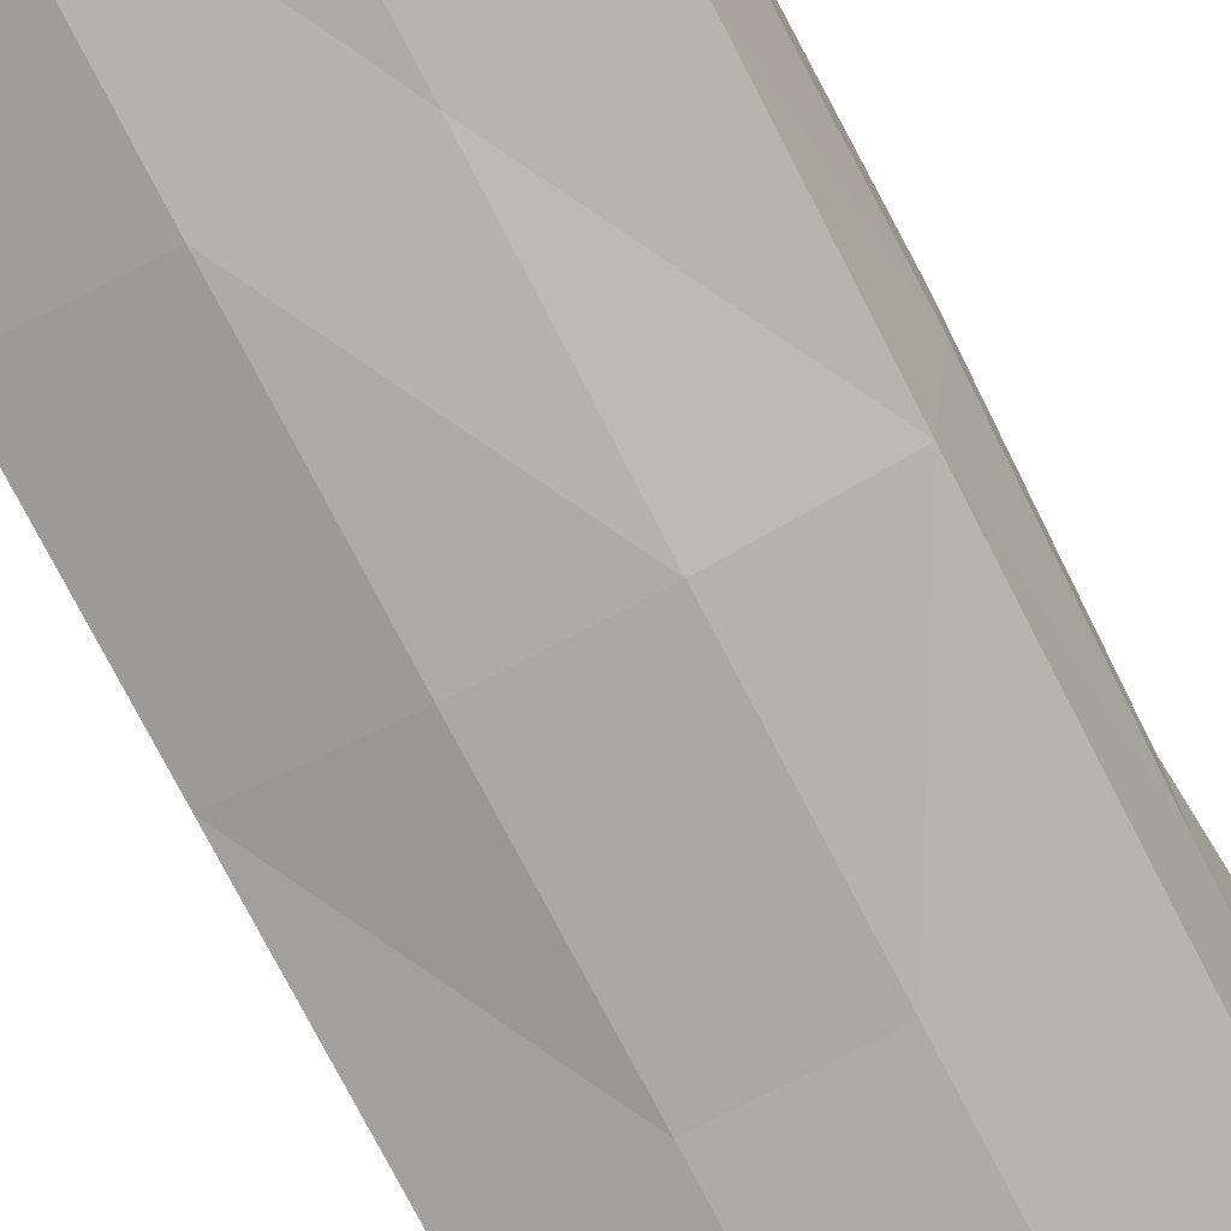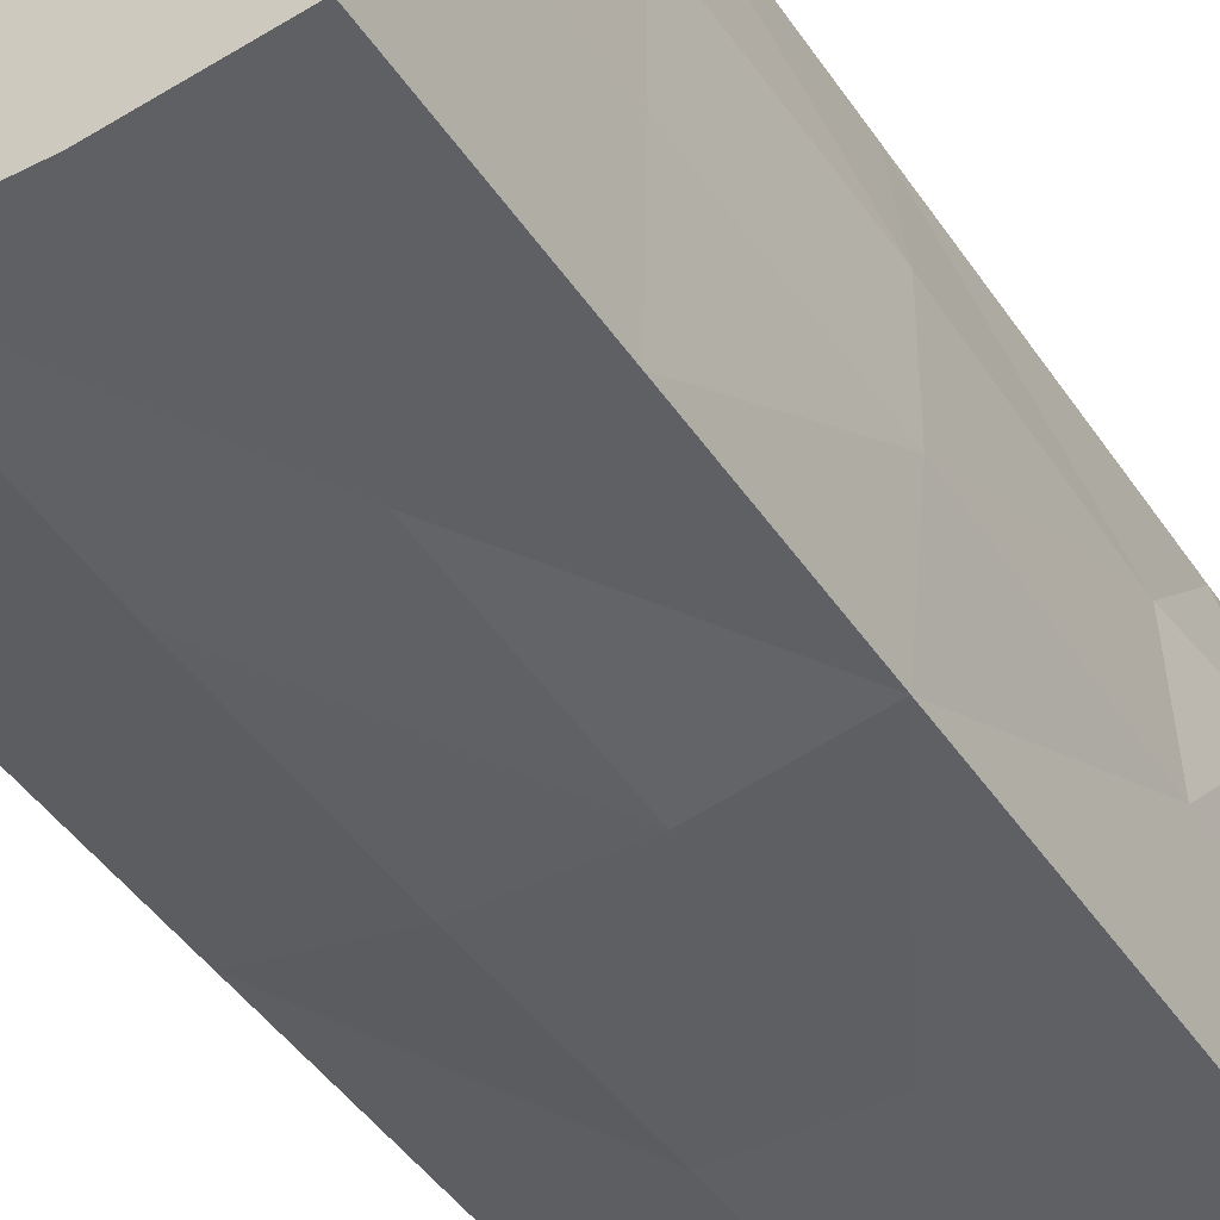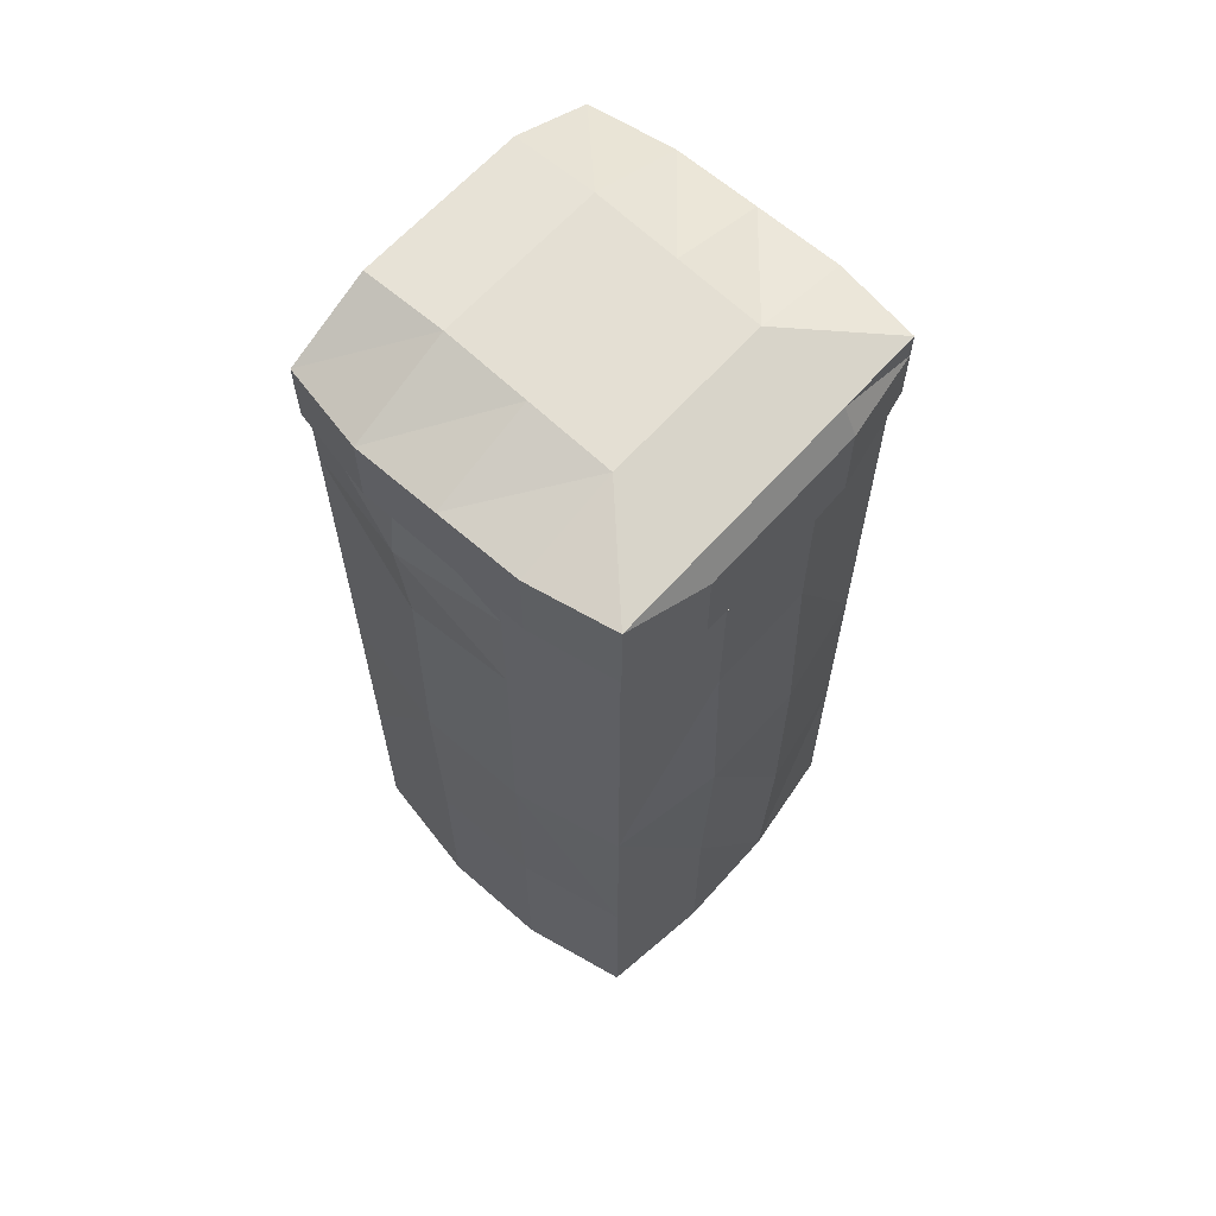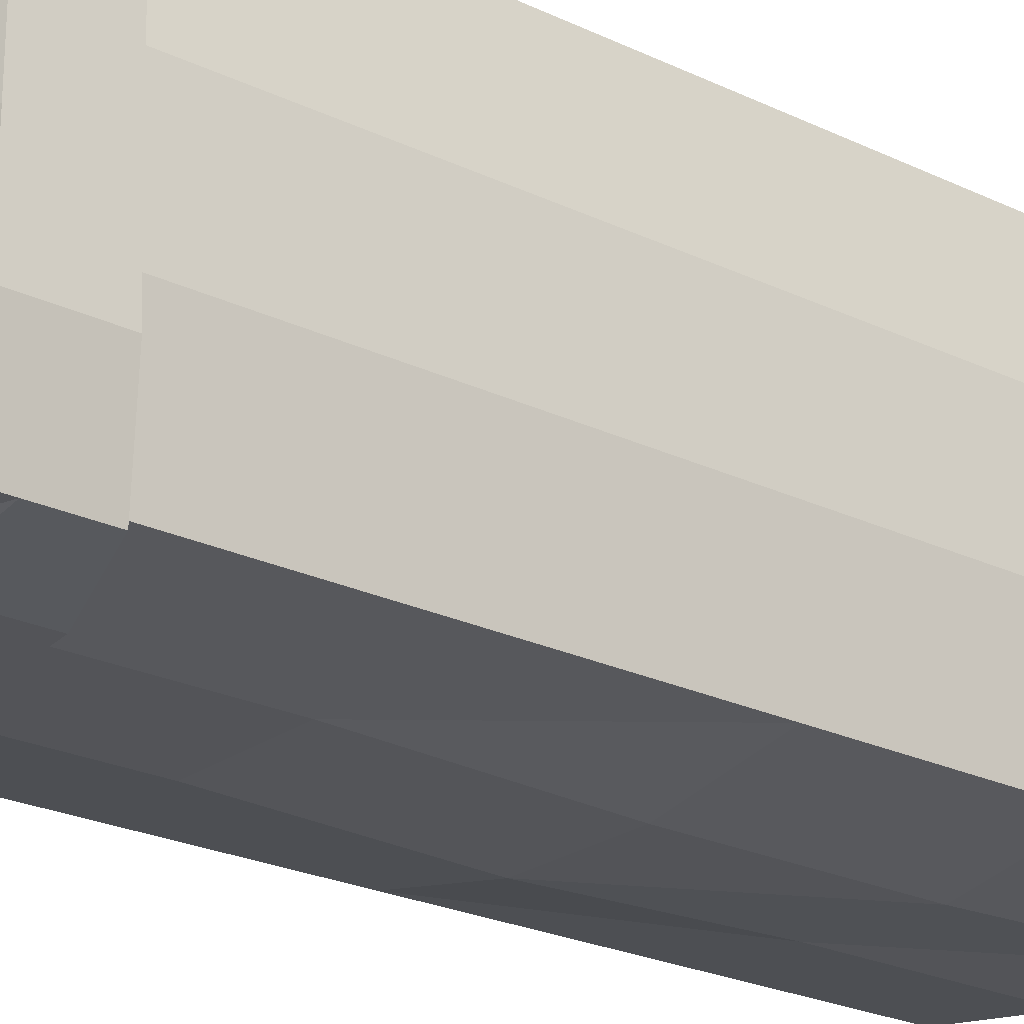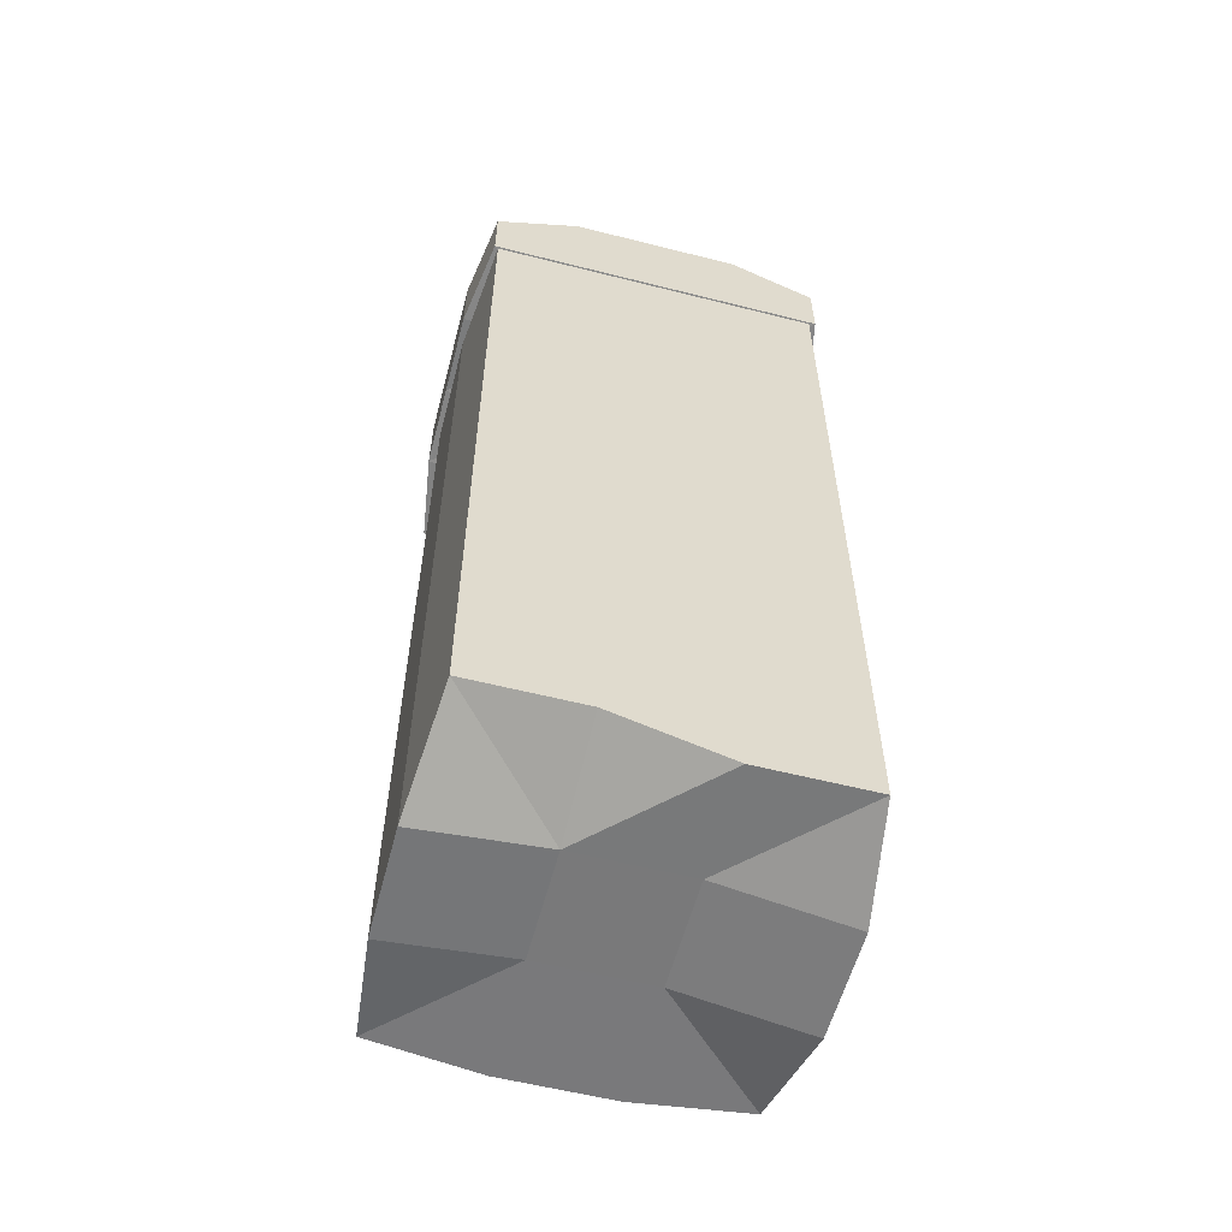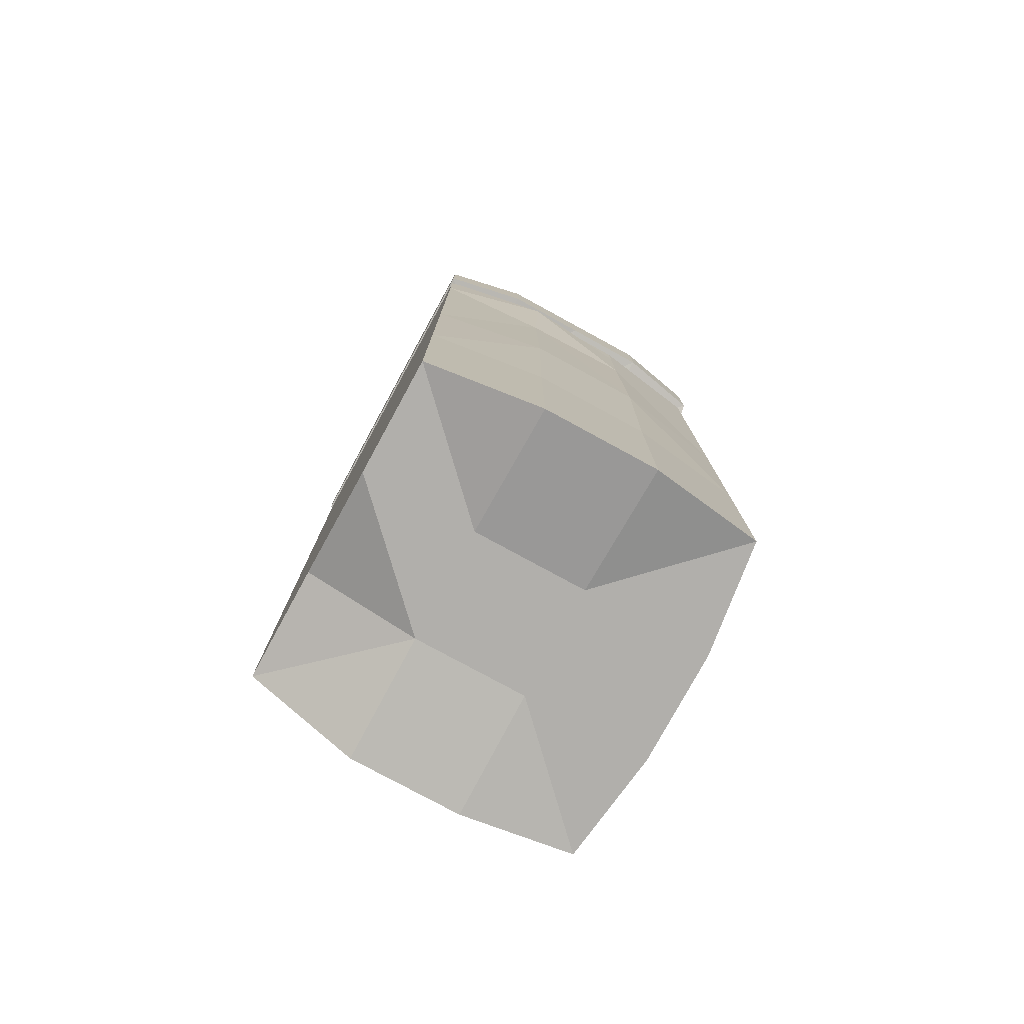
<metadata>
{"format":"obj","ext":"obj","renderer":"f3d","projection":"perspective","resolution":1024,"background":"white","views":[{"elev":-76.5,"azim":27.3,"up":"+Z"},{"elev":-43.5,"azim":31.1,"up":"+Z"},{"elev":63.8,"azim":131.6,"up":"+Y"},{"elev":-23.4,"azim":-129.2,"up":"+Z"},{"elev":-57.8,"azim":-14.7,"up":"+Y"},{"elev":-78.3,"azim":61.4,"up":"+Y"}]}
</metadata>
<code>
o rightarm
v -0.125 0.8012 -0.5008
v -0.125 0.825 -0.2508
v -0.125 1.422 -0.2508
v -0.125 1.422 -0.5008
v 0.125 0.8012 -0.2508
v 0.125 0.8012 -0.5008
v 0.125 1.422 -0.5008
v 0.125 1.422 -0.2508
v -0.04167 0.8012 -0.5118
v 0.04167 0.8012 -0.5118
v -0.04167 0.825 -0.2508
v 0.04167 0.8012 -0.2508
v -0.04167 1.422 -0.2508
v 0.04167 1.422 -0.2508
v -0.04167 1.422 -0.5118
v 0.04167 1.422 -0.5118
v 0.1377 0.7844 -0.3341
v 0.1377 0.7844 -0.4174
v 0.1377 1.422 -0.4174
v 0.1377 1.422 -0.3341
v -0.1338 0.7923 -0.4174
v -0.1338 0.7923 -0.3341
v -0.1338 1.422 -0.3341
v -0.1338 1.422 -0.4174
v 0.04167 0.8013 -0.3341
v 0.04167 0.8013 -0.4174
v -0.04167 0.8013 -0.3341
v -0.04167 0.8013 -0.4174
v -0.04167 1.422 -0.3341
v -0.04167 1.422 -0.4174
v 0.04167 1.422 -0.3341
v 0.04167 1.422 -0.4174
v -0.1278 1.404 -0.5055
v -0.1278 1.416 -0.2495
v -0.1278 1.465 -0.2495
v -0.1278 1.465 -0.5055
v 0.1297 1.416 -0.2495
v 0.1297 1.4 -0.5055
v 0.1297 1.465 -0.5055
v 0.1297 1.465 -0.2495
v -0.06342 1.384 -0.5157
v 0.000945 1.377 -0.5157
v 0.06531 1.384 -0.5157
v -0.06342 1.416 -0.2495
v 0.000945 1.416 -0.2495
v 0.06531 1.416 -0.2495
v -0.06342 1.495 -0.2495
v 0.000945 1.495 -0.2495
v 0.06531 1.495 -0.2495
v -0.06342 1.465 -0.5055
v 0.000945 1.465 -0.5055
v 0.06531 1.465 -0.5055
v 0.1297 1.425 -0.5055
v 0.1297 1.441 -0.5055
v 0.1297 1.432 -0.2495
v 0.1297 1.449 -0.2495
v -0.1278 1.432 -0.2495
v -0.1278 1.449 -0.2495
v -0.1278 1.428 -0.5055
v -0.1278 1.445 -0.5055
v -0.06342 1.44 -0.2495
v -0.06342 1.465 -0.2495
v 0.000945 1.44 -0.2495
v 0.000945 1.465 -0.2495
v 0.06531 1.44 -0.2495
v 0.06531 1.465 -0.2495
v 0.06531 1.416 -0.5157
v 0.06531 1.444 -0.5157
v 0.000945 1.416 -0.5157
v 0.000945 1.444 -0.5157
v -0.06342 1.416 -0.5157
v -0.06342 1.444 -0.5157
v 0.1426 1.411 -0.3135
v 0.1426 1.408 -0.3775
v 0.1426 1.403 -0.4415
v 0.1426 1.465 -0.4415
v 0.1426 1.465 -0.3775
v 0.1426 1.465 -0.3135
v -0.1379 1.408 -0.4415
v -0.1379 1.411 -0.3775
v -0.1379 1.412 -0.3135
v -0.1379 1.465 -0.3135
v -0.1379 1.465 -0.3775
v -0.1379 1.465 -0.4415
v 0.06531 1.408 -0.3135
v 0.06531 1.4 -0.3775
v 0.06531 1.392 -0.4415
v 0.000945 1.406 -0.3135
v 0.000945 1.396 -0.3775
v 0.000945 1.386 -0.4415
v -0.06342 1.408 -0.3135
v -0.06342 1.4 -0.3775
v -0.06342 1.392 -0.4415
v -0.06342 1.497 -0.3135
v -0.06342 1.49 -0.3775
v -0.06342 1.484 -0.4415
v 0.000945 1.497 -0.3135
v 0.000945 1.49 -0.3775
v 0.000945 1.484 -0.4415
v 0.06531 1.497 -0.3135
v 0.06531 1.49 -0.3775
v 0.06531 1.484 -0.4415
v 0.1426 1.432 -0.4415
v 0.1426 1.432 -0.3775
v 0.1426 1.432 -0.3135
v 0.1426 1.449 -0.4415
v 0.1426 1.449 -0.3775
v 0.1426 1.449 -0.3135
v -0.1379 1.432 -0.3135
v -0.1379 1.432 -0.3775
v -0.1379 1.432 -0.4415
v -0.1379 1.449 -0.3135
v -0.1379 1.449 -0.3775
v -0.1379 1.449 -0.4415
v 0.125 0.9564 -0.5008
v 0.125 1.112 -0.5008
v 0.125 1.294 -0.5008
v 0.125 0.9564 -0.2508
v 0.125 1.112 -0.2508
v 0.125 1.267 -0.2508
v -0.125 0.9564 -0.2508
v -0.125 1.112 -0.2508
v -0.125 1.267 -0.2508
v -0.125 0.9564 -0.5008
v -0.125 1.112 -0.5008
v -0.125 1.267 -0.5008
v -0.04167 0.9564 -0.2508
v -0.04167 1.112 -0.2508
v -0.04167 1.267 -0.2508
v 0.04167 0.9564 -0.2508
v 0.04167 1.112 -0.2508
v 0.04167 1.267 -0.2508
v 0.04167 0.9564 -0.5118
v 0.04167 1.112 -0.5167
v 0.04167 1.267 -0.5118
v -0.04167 0.9564 -0.5167
v -0.04167 1.112 -0.5167
v -0.04167 1.267 -0.5118
v 0.1377 0.9386 -0.3341
v 0.1403 1.1 -0.3341
v 0.1377 1.276 -0.3341
v 0.1377 0.9386 -0.4174
v 0.1403 1.1 -0.4174
v 0.1377 1.288 -0.4174
v -0.1338 0.9386 -0.4174
v -0.1338 1.1 -0.4174
v -0.1338 1.261 -0.4174
v -0.1338 0.9386 -0.3341
v -0.1338 1.1 -0.3341
v -0.1338 1.261 -0.3341
v 0.125 1.375 -0.5008
v 0.125 1.361 -0.2508
v -0.125 1.361 -0.2508
v -0.125 1.361 -0.5008
v -0.04167 1.361 -0.2508
v 0.04167 1.361 -0.2508
v 0.04167 1.361 -0.5118
v -0.04167 1.361 -0.5118
v 0.1447 1.366 -0.3341
v 0.1377 1.372 -0.4174
v -0.1338 1.358 -0.4174
v -0.1338 1.358 -0.3341
f 153 3 23
f 151 7 19
f 31 14 8
f 27 11 2
f 154 4 15
f 152 8 14
f 155 13 3
f 156 14 13
f 151 157 16
f 158 15 16
f 5 12 25
f 12 11 27
f 3 13 29
f 13 14 31
f 30 32 16
f 29 31 32
f 4 24 30
f 23 29 30
f 26 28 9
f 25 27 28
f 6 18 26
f 18 17 25
f 28 21 1
f 27 22 21
f 32 19 7
f 31 20 19
f 159 20 8
f 160 19 20
f 154 161 24
f 161 162 23
f 58 35 82
f 106 54 39
f 100 49 40
f 91 44 34
f 60 36 50
f 66 56 40
f 62 47 35
f 64 48 47
f 66 49 48
f 68 52 39
f 68 70 51
f 70 72 50
f 37 46 85
f 85 46 45
f 45 44 91
f 35 47 94
f 47 48 97
f 48 49 100
f 41 71 69
f 69 71 72
f 43 42 69
f 67 69 70
f 38 43 67
f 53 67 68
f 46 65 63
f 65 66 64
f 45 63 61
f 63 64 62
f 44 61 57
f 61 62 58
f 46 37 55
f 65 55 56
f 33 59 71
f 59 60 72
f 75 38 53
f 103 53 54
f 34 57 109
f 57 58 112
f 111 114 60
f 110 113 114
f 109 112 113
f 79 111 59
f 80 110 111
f 81 109 110
f 105 108 56
f 104 107 108
f 103 106 107
f 37 73 105
f 73 74 104
f 74 75 103
f 99 102 52
f 98 101 102
f 97 100 101
f 96 99 51
f 95 98 99
f 94 97 98
f 36 84 96
f 83 95 96
f 82 94 95
f 90 93 41
f 89 92 93
f 88 91 92
f 43 87 90
f 87 86 89
f 86 85 88
f 38 75 87
f 75 74 86
f 74 73 85
f 93 79 33
f 92 80 79
f 91 81 80
f 102 76 39
f 102 101 77
f 101 100 78
f 108 78 40
f 107 77 78
f 106 76 77
f 114 84 36
f 113 83 84
f 112 82 83
f 22 148 145
f 148 149 146
f 149 150 147
f 1 21 145
f 124 145 146
f 125 146 147
f 18 142 139
f 142 143 140
f 143 144 141
f 5 17 139
f 118 139 140
f 119 140 141
f 9 136 133
f 136 137 134
f 137 138 135
f 10 133 115
f 133 134 116
f 116 134 135
f 11 12 130
f 130 131 128
f 131 132 129
f 11 127 121
f 127 128 122
f 128 129 123
f 5 118 130
f 118 119 131
f 119 120 132
f 9 1 124
f 124 125 137
f 125 126 138
f 6 115 142
f 115 116 143
f 116 117 144
f 2 121 148
f 121 122 149
f 122 123 150
f 150 162 161
f 126 147 161
f 144 160 159
f 141 159 152
f 138 158 157
f 117 135 157
f 132 156 155
f 129 155 153
f 120 152 156
f 126 154 158
f 117 151 160
f 123 153 162
f 162 153 23
f 160 151 19
f 20 31 8
f 22 27 2
f 158 154 15
f 156 152 14
f 153 155 3
f 155 156 13
f 7 151 16
f 157 158 16
f 17 5 25
f 25 12 27
f 23 3 29
f 29 13 31
f 15 30 16
f 30 29 32
f 15 4 30
f 24 23 30
f 10 26 9
f 26 25 28
f 10 6 26
f 26 18 25
f 9 28 1
f 28 27 21
f 16 32 7
f 32 31 19
f 152 159 8
f 159 160 20
f 4 154 24
f 24 161 23
f 112 58 82
f 76 106 39
f 78 100 40
f 81 91 34
f 72 60 50
f 49 66 40
f 58 62 35
f 62 64 47
f 64 66 48
f 54 68 39
f 52 68 51
f 51 70 50
f 73 37 85
f 88 85 45
f 88 45 91
f 82 35 94
f 94 47 97
f 97 48 100
f 42 41 69
f 70 69 72
f 67 43 69
f 68 67 70
f 53 38 67
f 54 53 68
f 45 46 63
f 63 65 64
f 44 45 61
f 61 63 62
f 34 44 57
f 57 61 58
f 65 46 55
f 66 65 56
f 41 33 71
f 71 59 72
f 103 75 53
f 106 103 54
f 81 34 109
f 109 57 112
f 59 111 60
f 111 110 114
f 110 109 113
f 33 79 59
f 79 80 111
f 80 81 110
f 55 105 56
f 105 104 108
f 104 103 107
f 55 37 105
f 105 73 104
f 104 74 103
f 51 99 52
f 99 98 102
f 98 97 101
f 50 96 51
f 96 95 99
f 95 94 98
f 50 36 96
f 84 83 96
f 83 82 95
f 42 90 41
f 90 89 93
f 89 88 92
f 42 43 90
f 90 87 89
f 89 86 88
f 43 38 87
f 87 75 86
f 86 74 85
f 41 93 33
f 93 92 79
f 92 91 80
f 52 102 39
f 76 102 77
f 77 101 78
f 56 108 40
f 108 107 78
f 107 106 77
f 60 114 36
f 114 113 84
f 113 112 83
f 21 22 145
f 145 148 146
f 146 149 147
f 124 1 145
f 125 124 146
f 126 125 147
f 17 18 139
f 139 142 140
f 140 143 141
f 118 5 139
f 119 118 140
f 120 119 141
f 10 9 133
f 133 136 134
f 134 137 135
f 6 10 115
f 115 133 116
f 117 116 135
f 127 11 130
f 127 130 128
f 128 131 129
f 2 11 121
f 121 127 122
f 122 128 123
f 12 5 130
f 130 118 131
f 131 119 132
f 136 9 124
f 136 124 137
f 137 125 138
f 18 6 142
f 142 115 143
f 143 116 144
f 22 2 148
f 148 121 149
f 149 122 150
f 147 150 161
f 154 126 161
f 141 144 159
f 120 141 152
f 135 138 157
f 151 117 157
f 129 132 155
f 123 129 153
f 132 120 156
f 138 126 158
f 144 117 160
f 150 123 162

</code>
